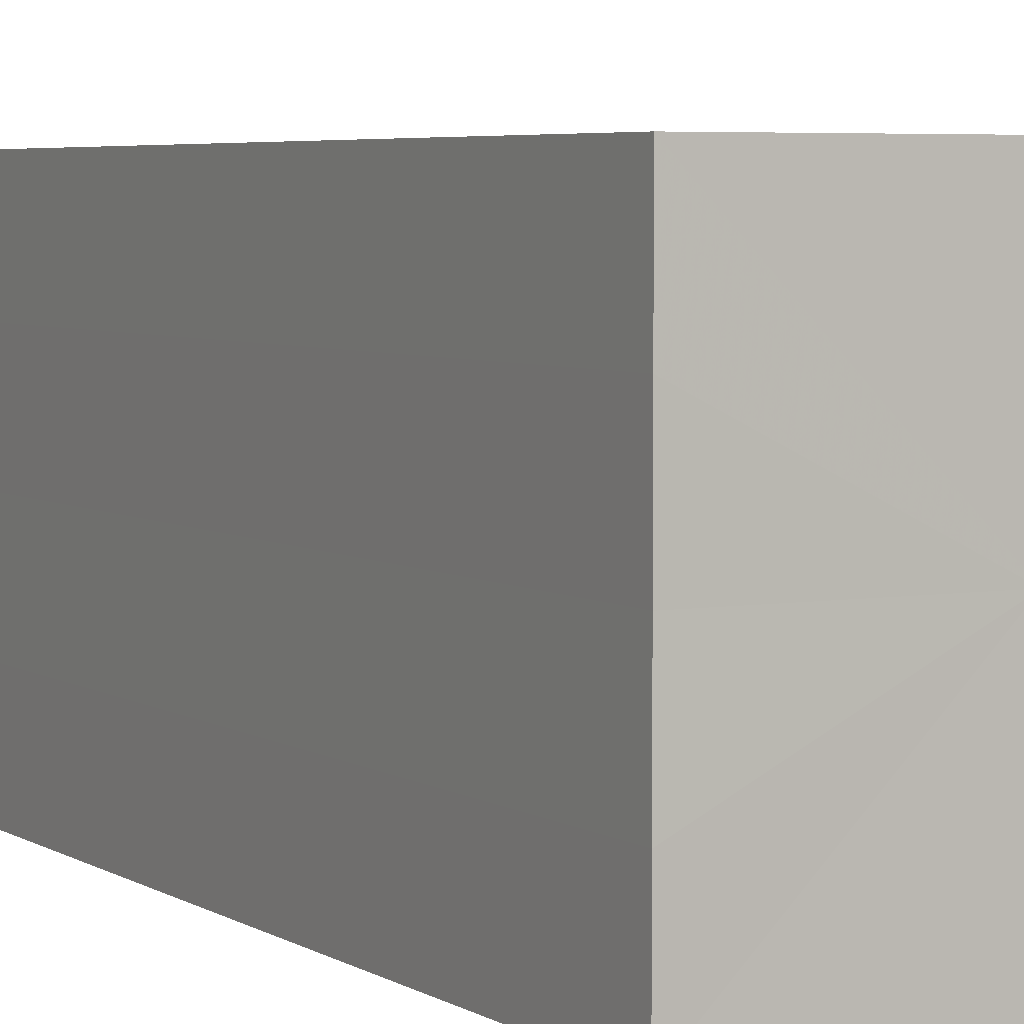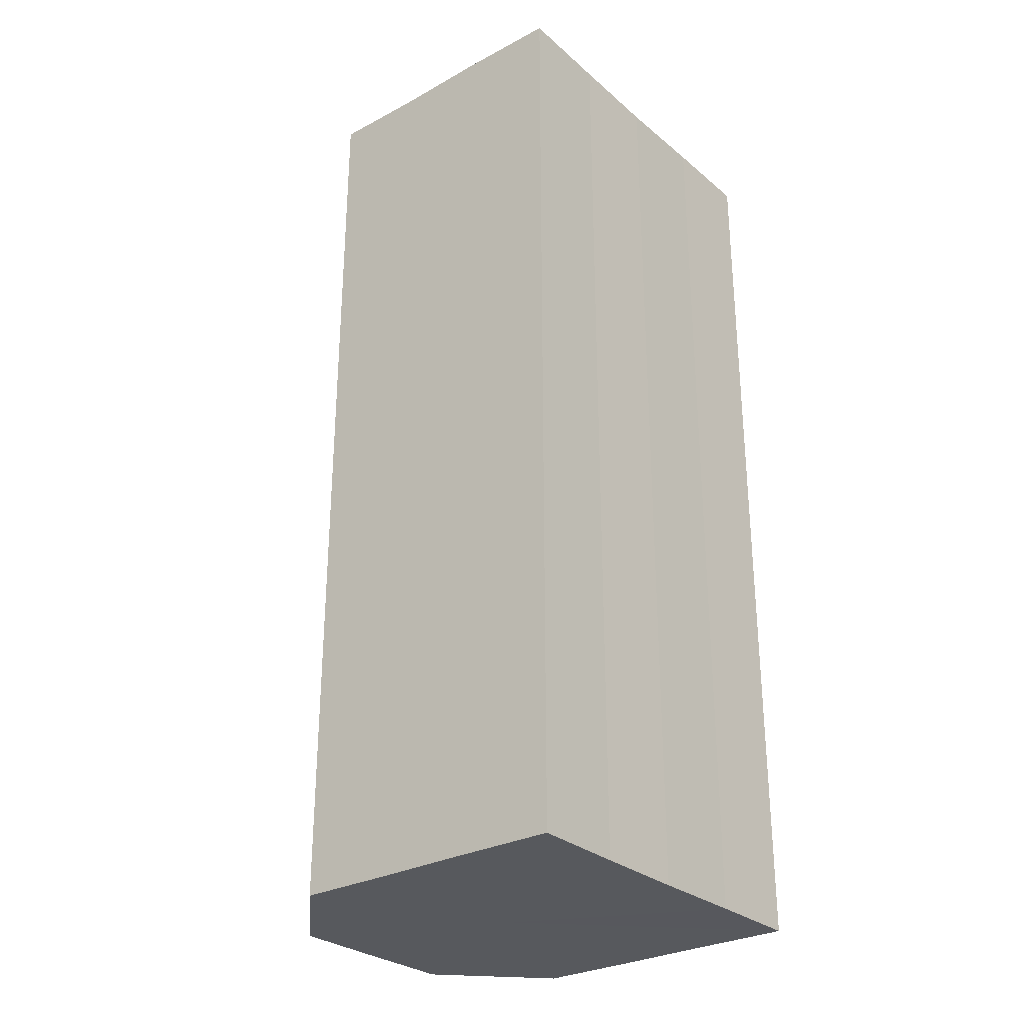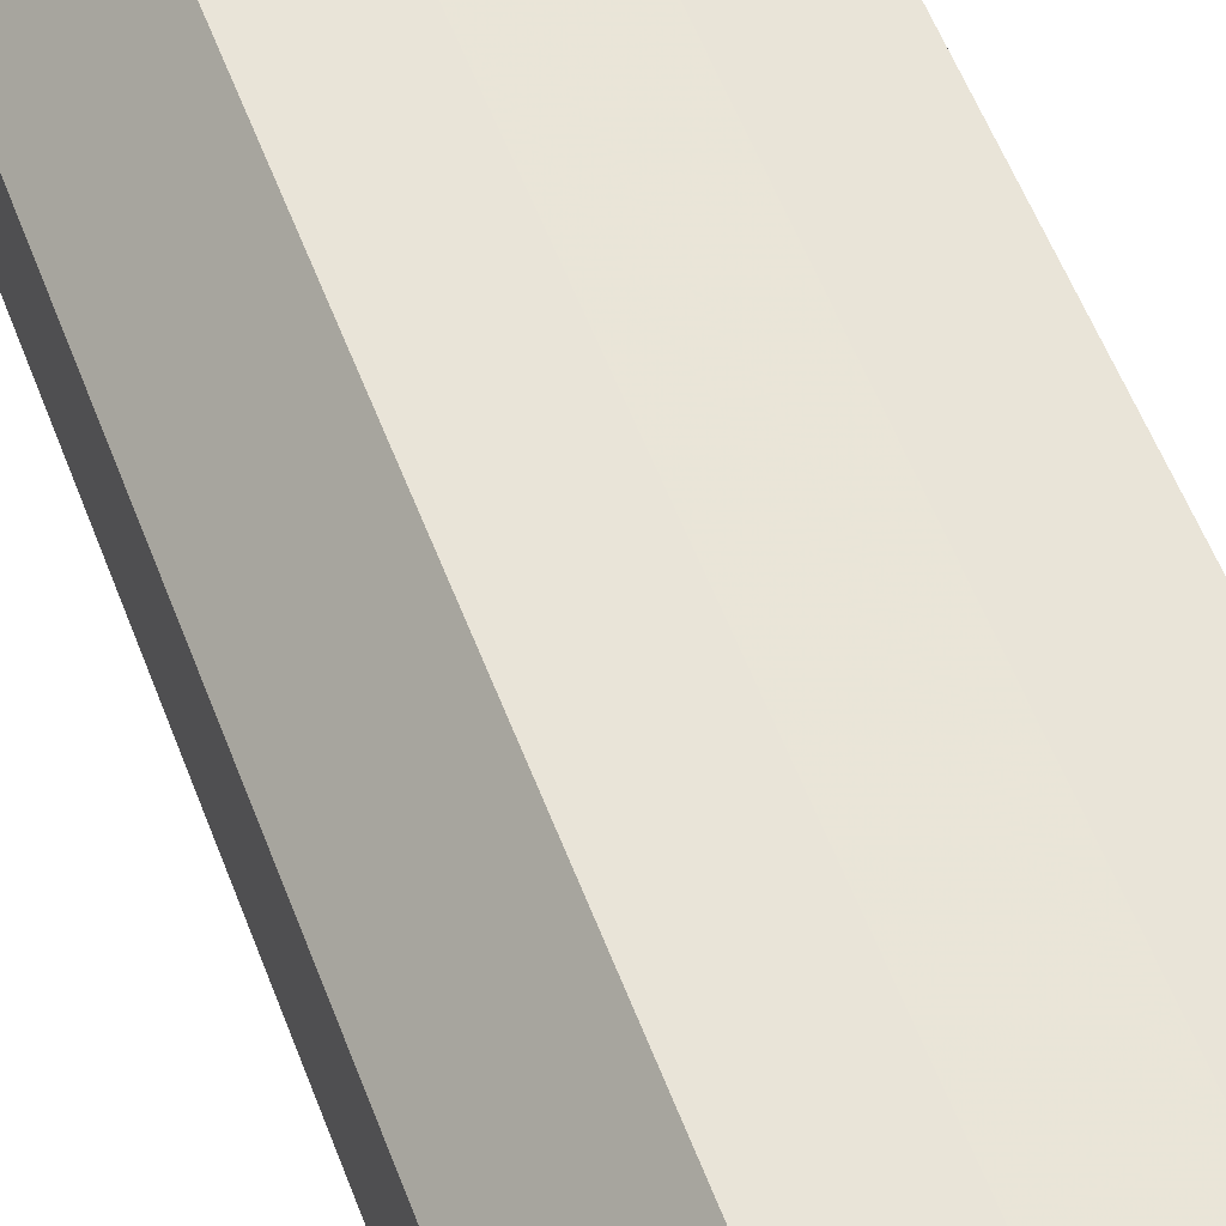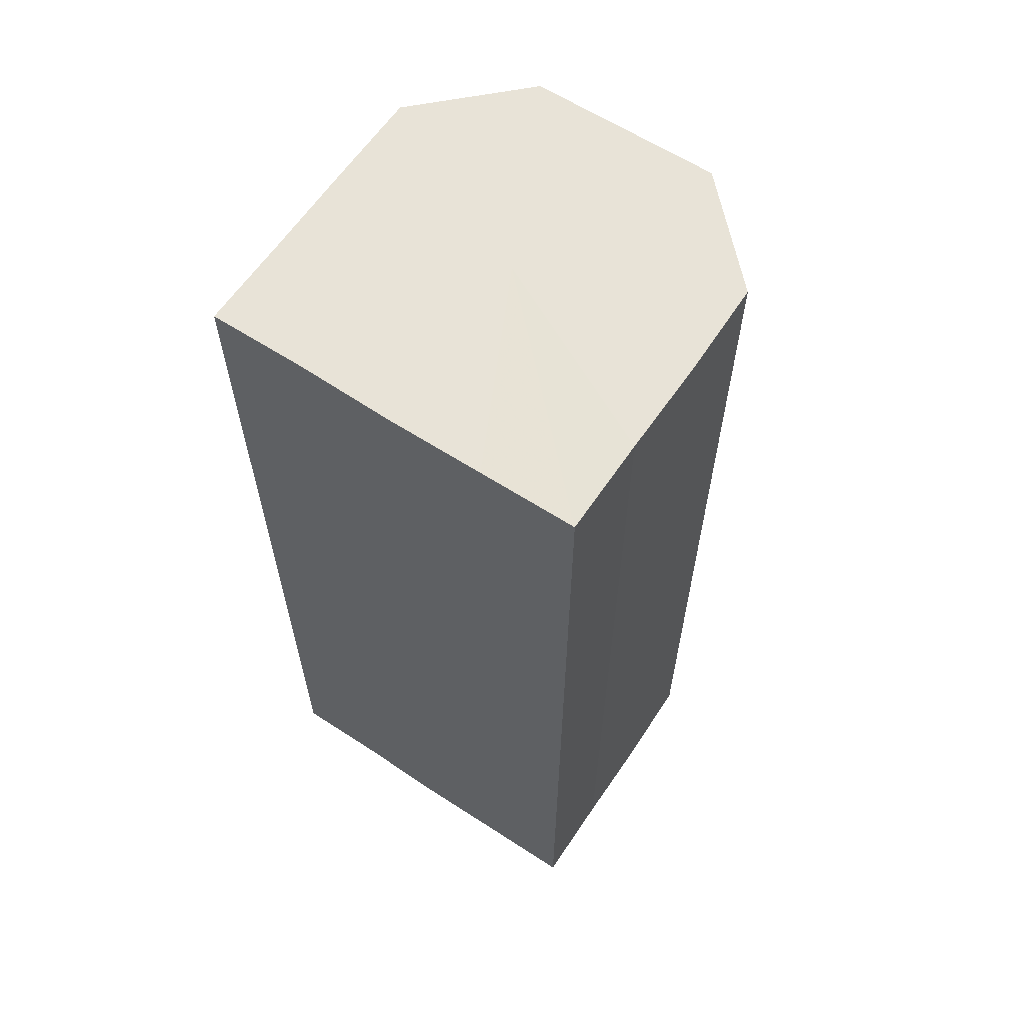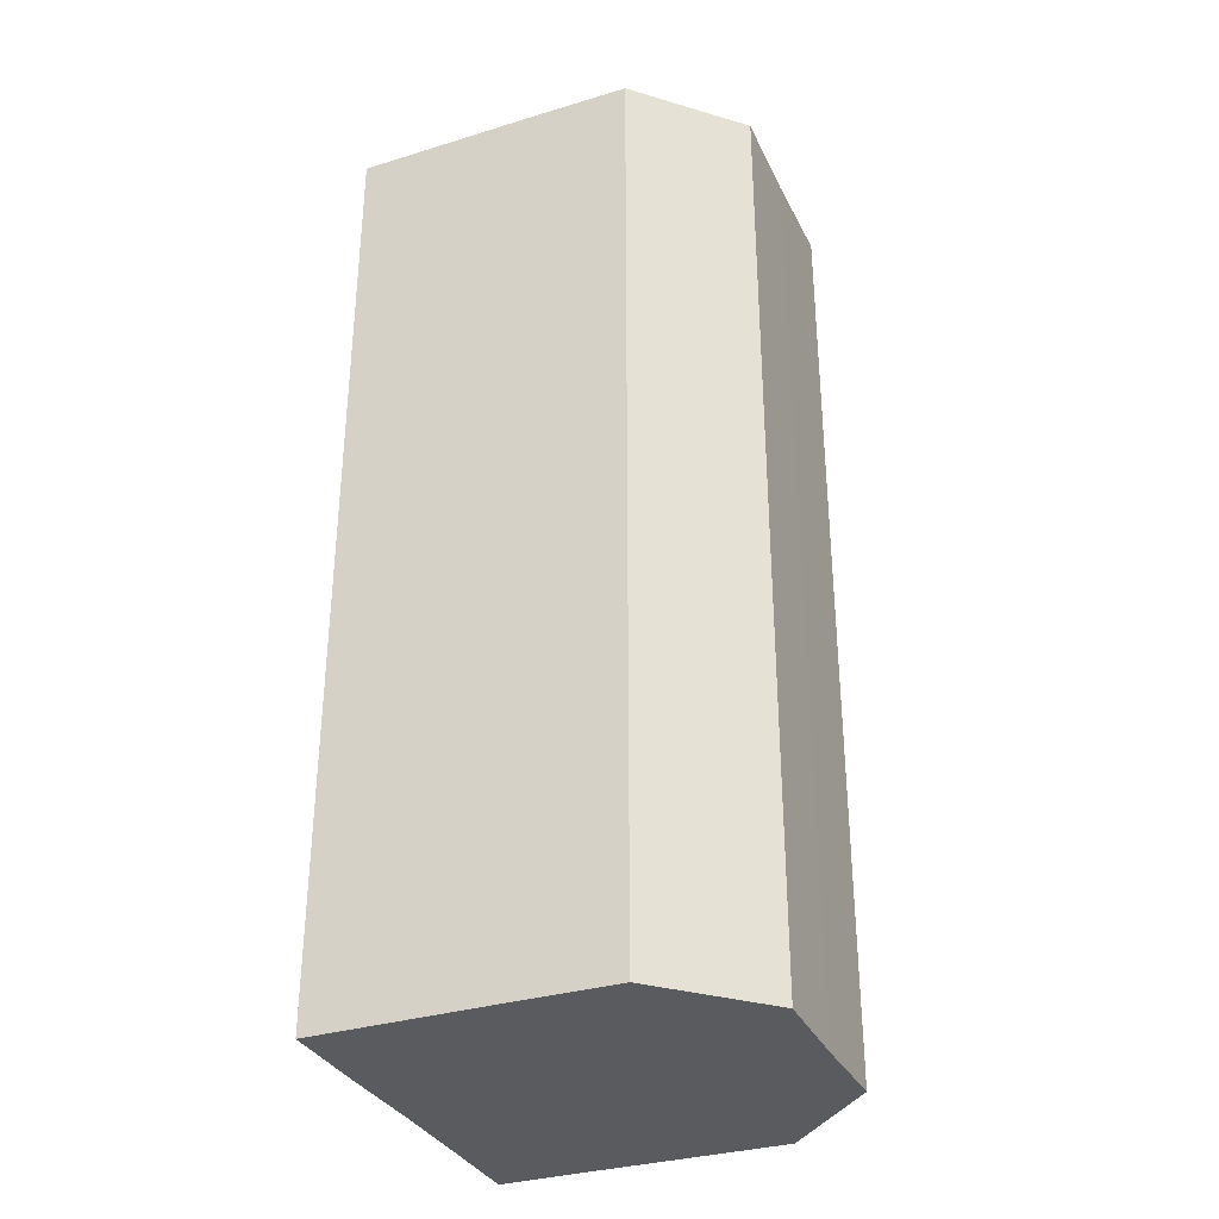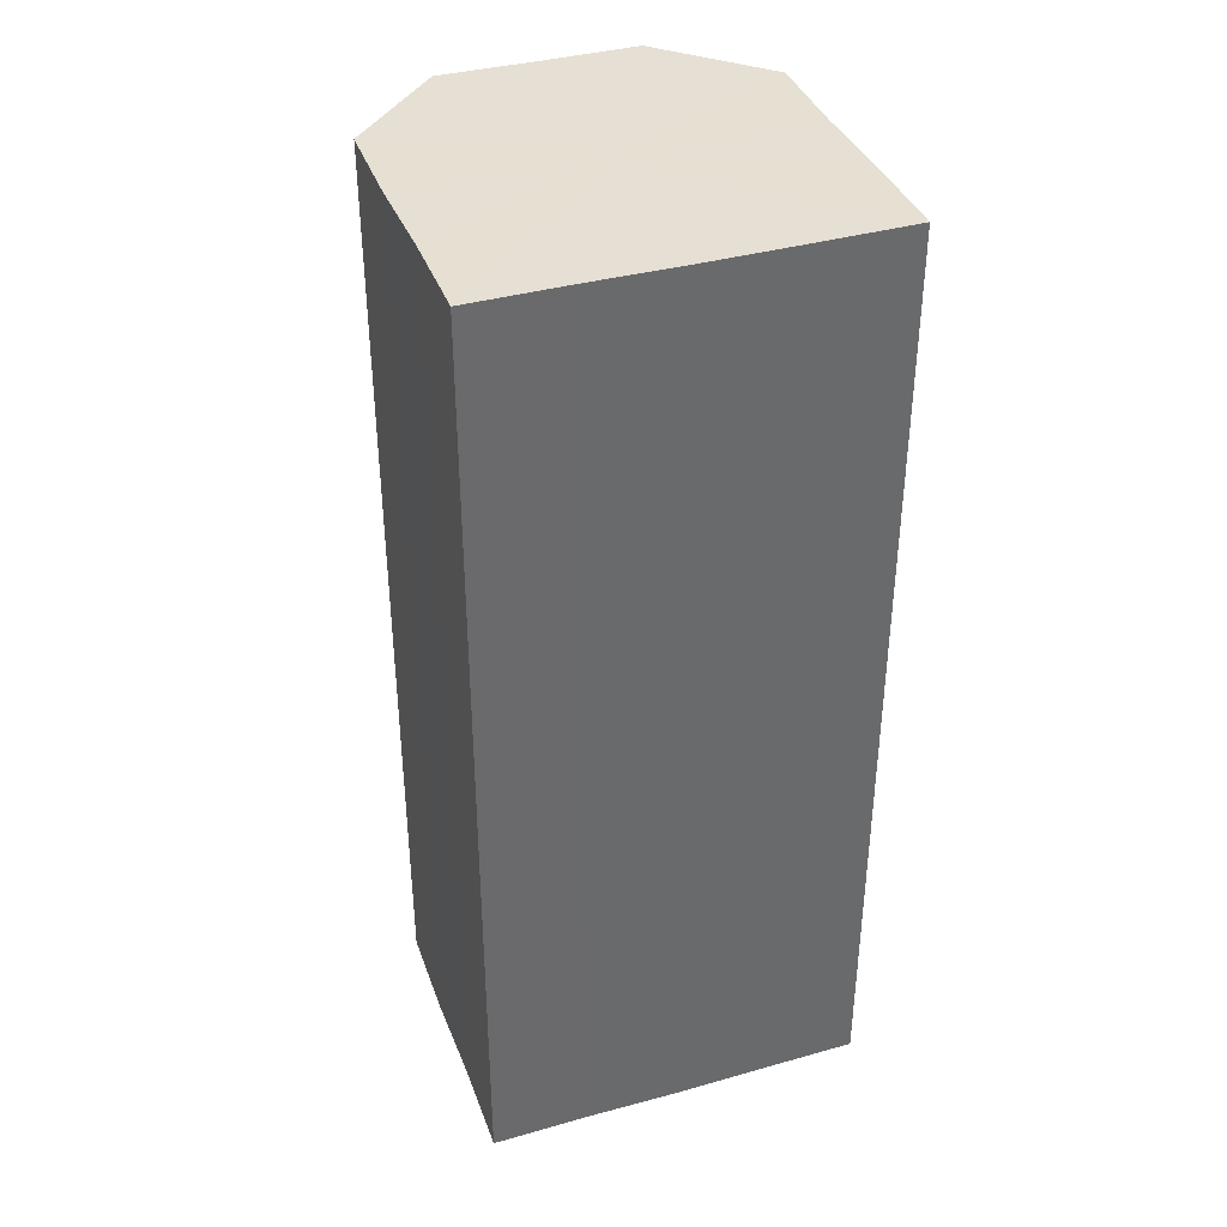
<metadata>
{"format":"obj","ext":"obj","renderer":"f3d","projection":"perspective","resolution":1024,"background":"white","views":[{"elev":4.5,"azim":151.6,"up":"+Y"},{"elev":-29.0,"azim":38.9,"up":"+Z"},{"elev":60.0,"azim":-21.3,"up":"+Y"},{"elev":62.0,"azim":123.9,"up":"+Z"},{"elev":-33.0,"azim":-157.2,"up":"+Z"},{"elev":38.0,"azim":70.5,"up":"+Z"}]}
</metadata>
<code>
o 9341
v 2163 1876 17.46
v 2163 1876 17.46
v 2163 1876 17.56
v 2163 1876 17.46
v 2163 1876 17.56
v 2163 1876 17.46
v 2163 1876 17.56
v 2163 1876 17.46
v 2163 1876 17.56
v 2163 1876 17.46
v 2163 1876 17.56
v 2163 1876 17.46
v 2163 1876 17.56
v 2163 1876 17.46
v 2163 1876 17.56
v 2163 1876 17.46
v 2163 1876 17.56
v 2163 1876 17.46
v 2163 1876 17.56
v 2163 1876 17.46
v 2163 1876 17.56
v 2163 1876 17.46
v 2163 1876 17.56
v 2163 1876 17.46
v 2163 1876 17.56
v 2163 1876 17.46
v 2163 1876 17.56
v 2163 1876 17.46
v 2163 1876 17.56
v 2163 1876 17.46
v 2163 1876 17.56
v 2163 1876 17.46
v 2163 1876 17.56
v 2163 1876 17.46
v 2163 1876 17.56
v 2163 1876 17.46
v 2163 1876 17.56
v 2163 1876 17.46
v 2163 1876 17.56
v 2163 1876 17.46
v 2163 1876 17.56
v 2163 1876 17.46
v 2163 1876 17.46
v 2163 1876 17.46
v 2163 1876 17.46
v 2163 1876 17.46
v 2163 1876 17.46
v 2163 1876 17.46
v 2163 1876 17.46
v 2163 1876 17.46
v 2163 1876 17.46
v 2163 1876 17.46
v 2163 1876 17.46
v 2163 1876 17.46
v 2163 1876 17.46
v 2163 1876 17.56
v 2163 1876 17.56
v 2163 1876 17.56
v 2163 1876 17.46
v 2163 1876 17.56
v 2163 1876 17.46
v 2163 1876 17.56
v 2163 1876 17.46
v 2163 1876 17.46
v 2163 1876 17.46
v 2163 1876 17.46
v 2163 1876 17.56
v 2163 1876 17.46
v 2163 1876 17.56
v 2163 1876 17.46
v 2163 1876 17.56
v 2163 1876 17.56
v 2163 1876 17.56
v 2163 1876 17.56
v 2163 1876 17.56
v 2163 1876 17.56
v 2163 1876 17.56
v 2163 1876 17.56
v 2163 1876 17.56
v 2163 1876 17.56
v 2163 1876 17.56
v 2163 1876 17.56
v 2163 1876 17.56
v 2163 1876 17.56
v 2163 1876 17.56
v 2163 1876 17.56
f 1 2 3
f 2 4 5
f 6 1 7
f 4 8 9
f 10 6 11
f 8 12 13
f 12 14 15
f 16 10 17
f 18 16 19
f 20 18 21
f 21 22 23
f 23 24 25
f 25 26 27
f 27 28 29
f 29 30 31
f 31 32 33
f 33 34 35
f 35 36 37
f 37 38 39
f 39 40 41
f 42 40 43
f 42 44 40
f 42 43 45
f 42 46 44
f 42 45 47
f 42 48 46
f 42 47 49
f 42 49 50
f 42 50 51
f 42 51 52
f 42 52 53
f 42 53 54
f 42 55 48
f 42 54 55
f 56 55 57
f 58 59 56
f 60 61 58
f 62 63 60
f 64 65 62
f 65 66 67
f 66 68 69
f 68 70 71
f 72 73 74
f 72 75 73
f 72 74 76
f 72 77 75
f 72 76 78
f 72 79 77
f 72 78 80
f 72 81 79
f 72 80 82
f 72 83 81
f 72 82 84
f 72 85 83
f 72 84 86
f 72 86 85

</code>
